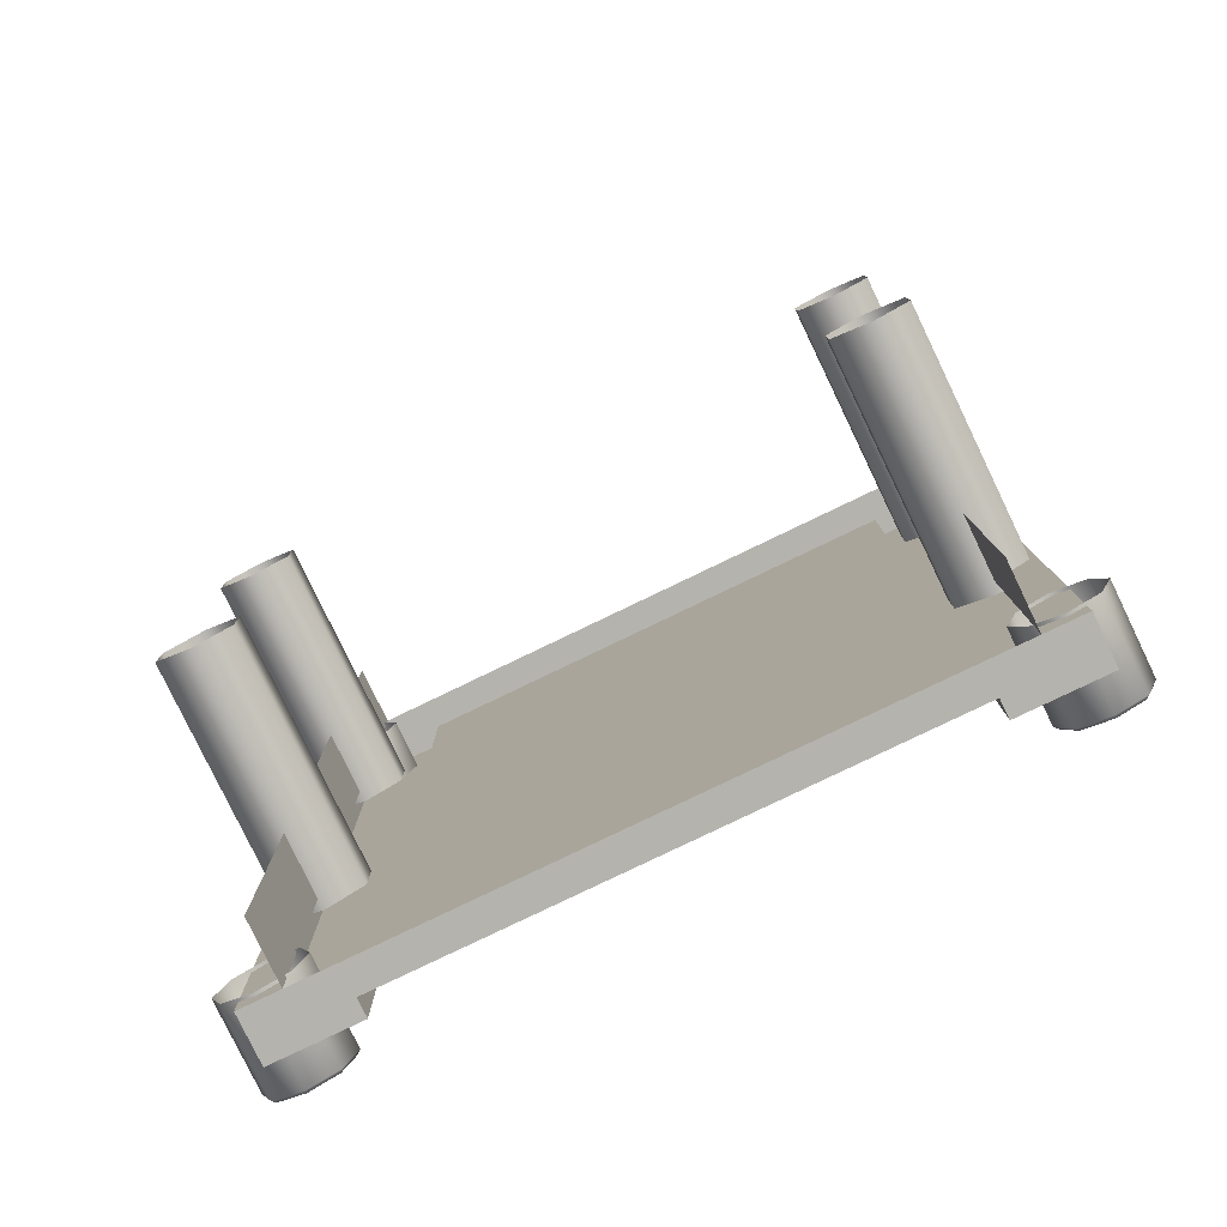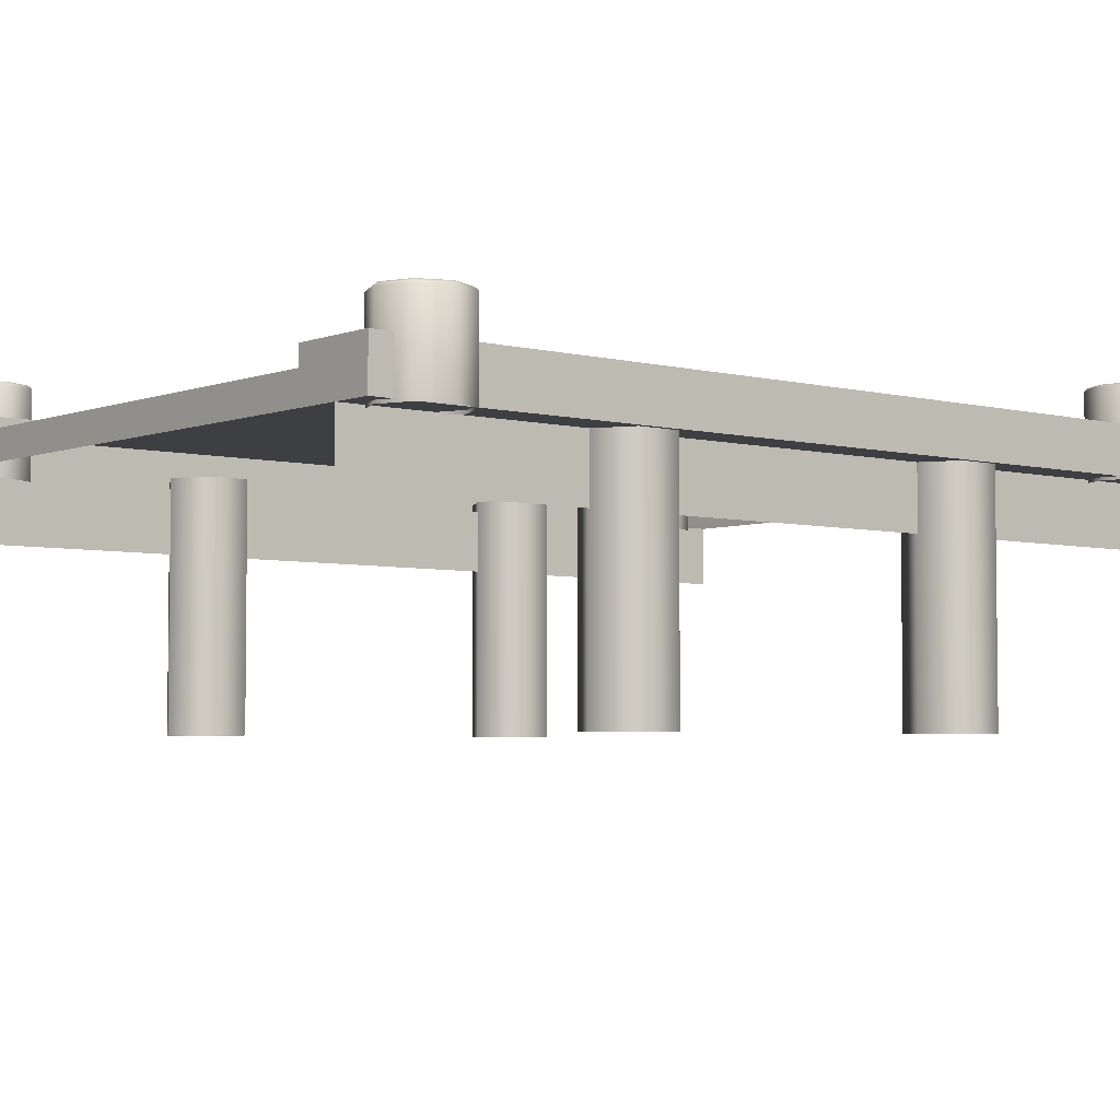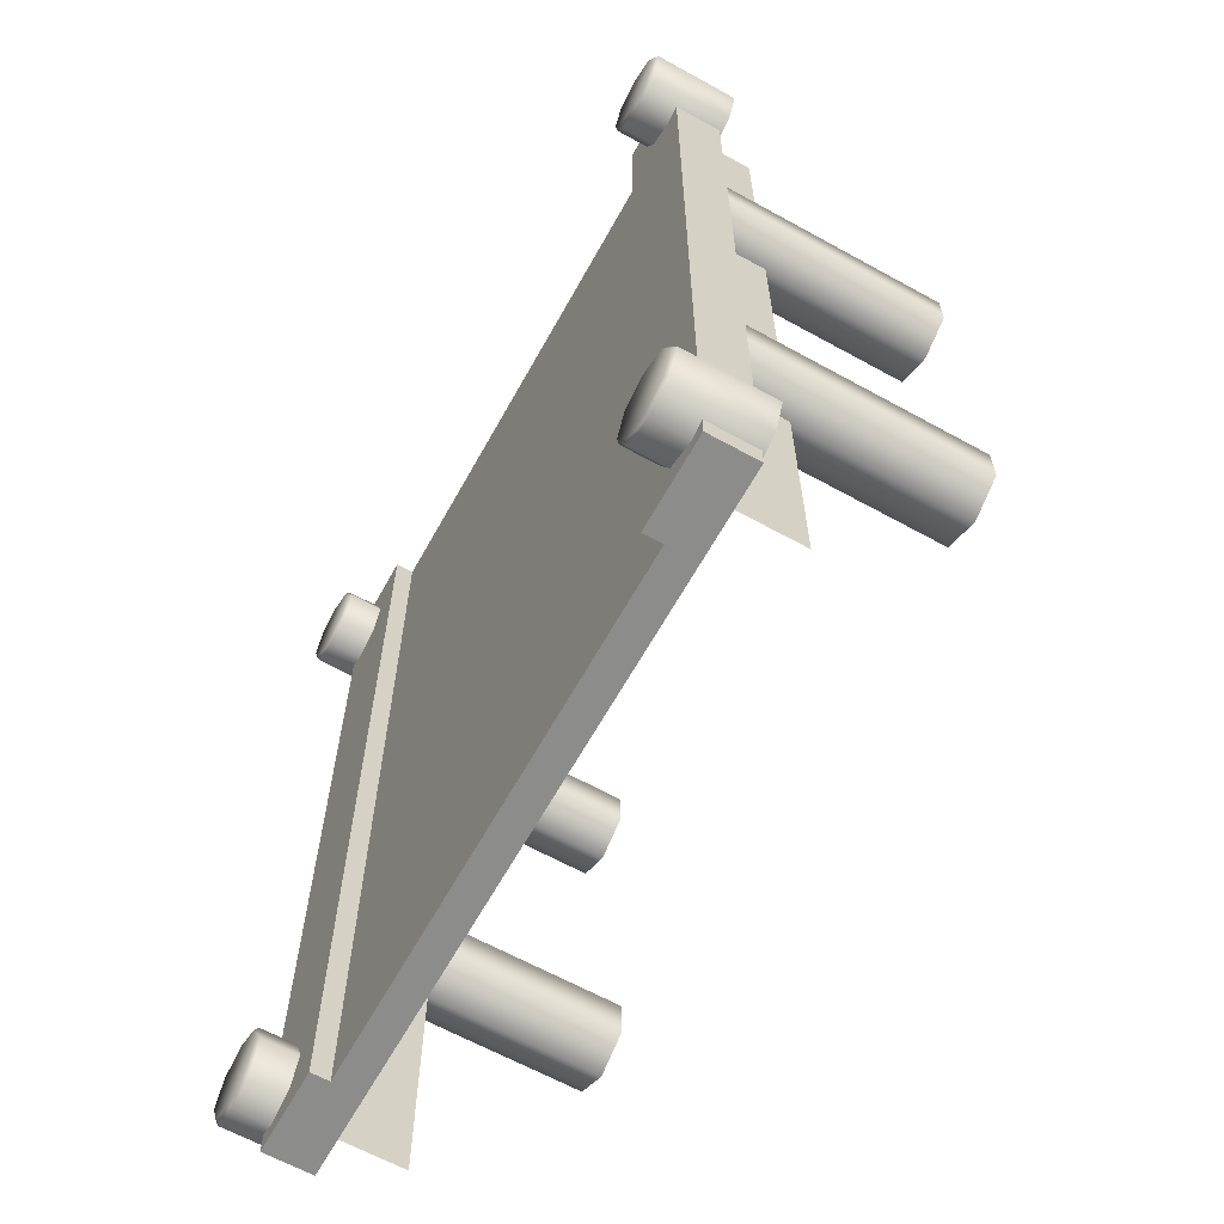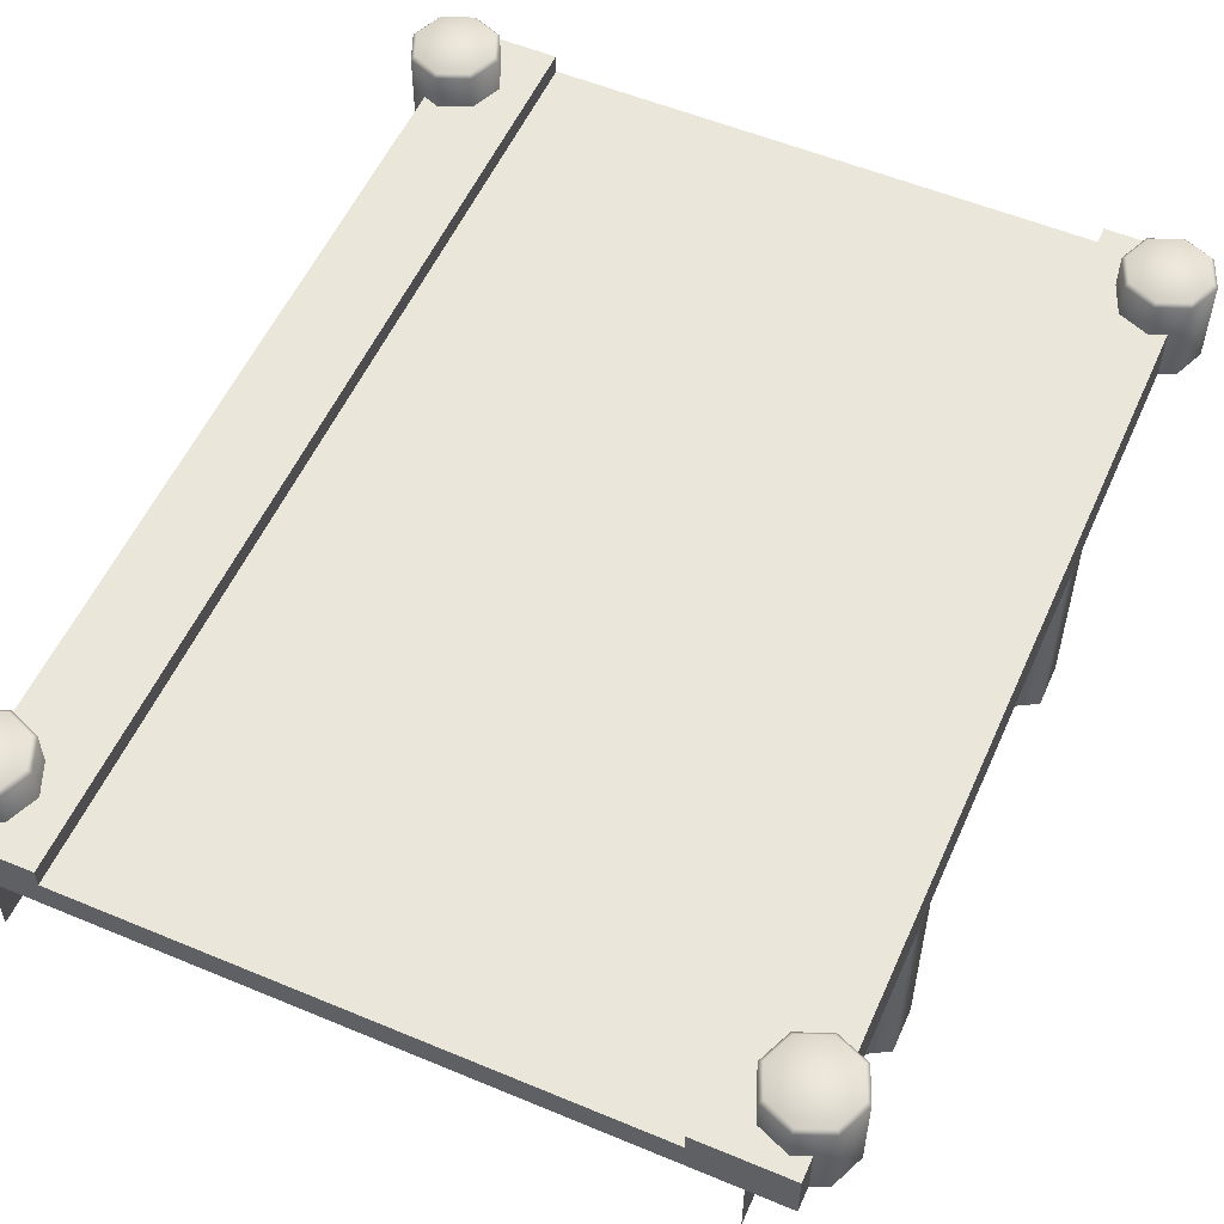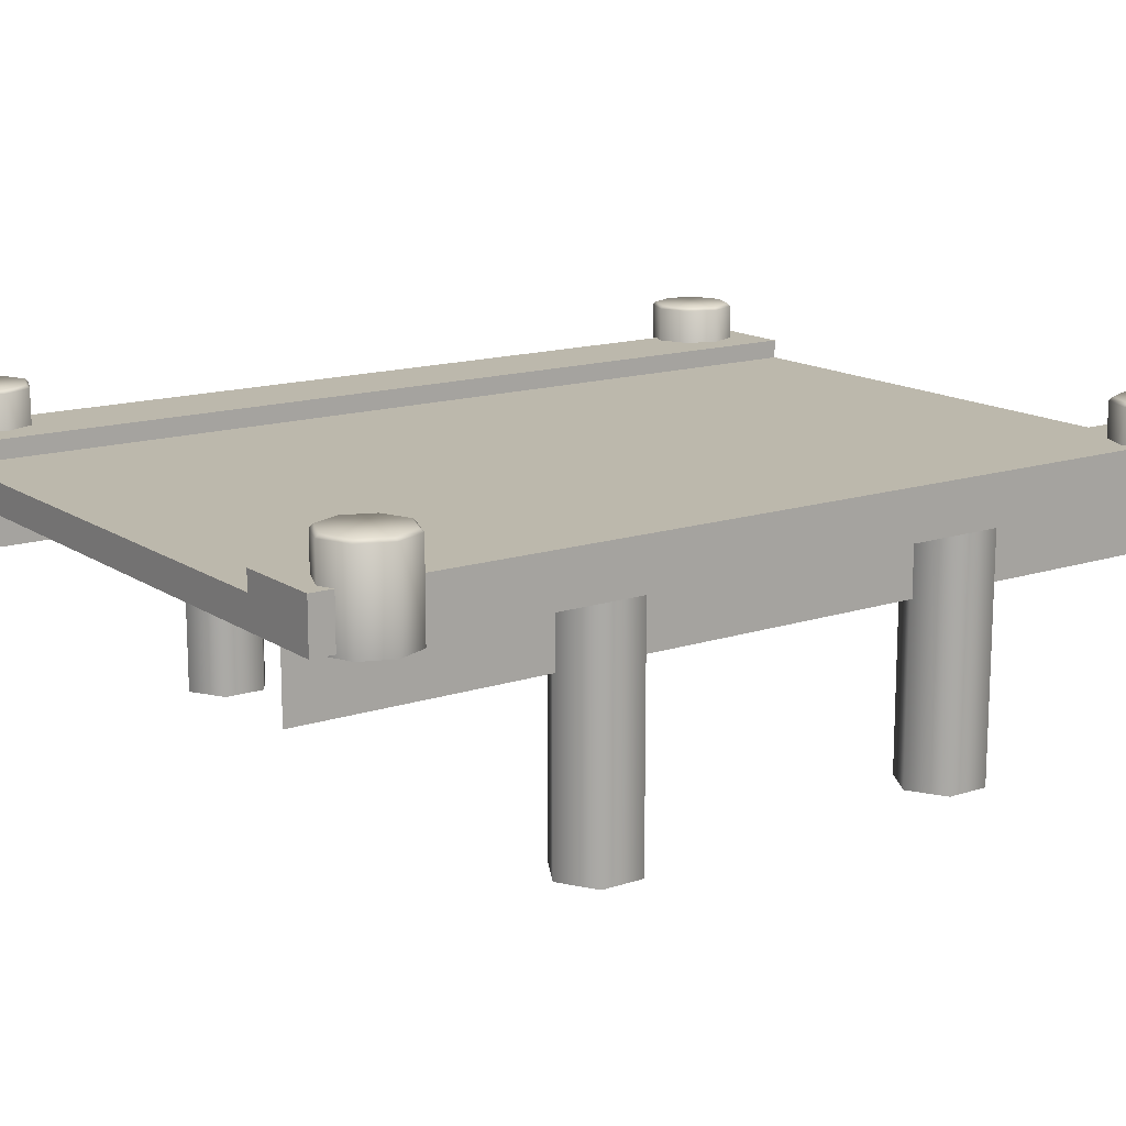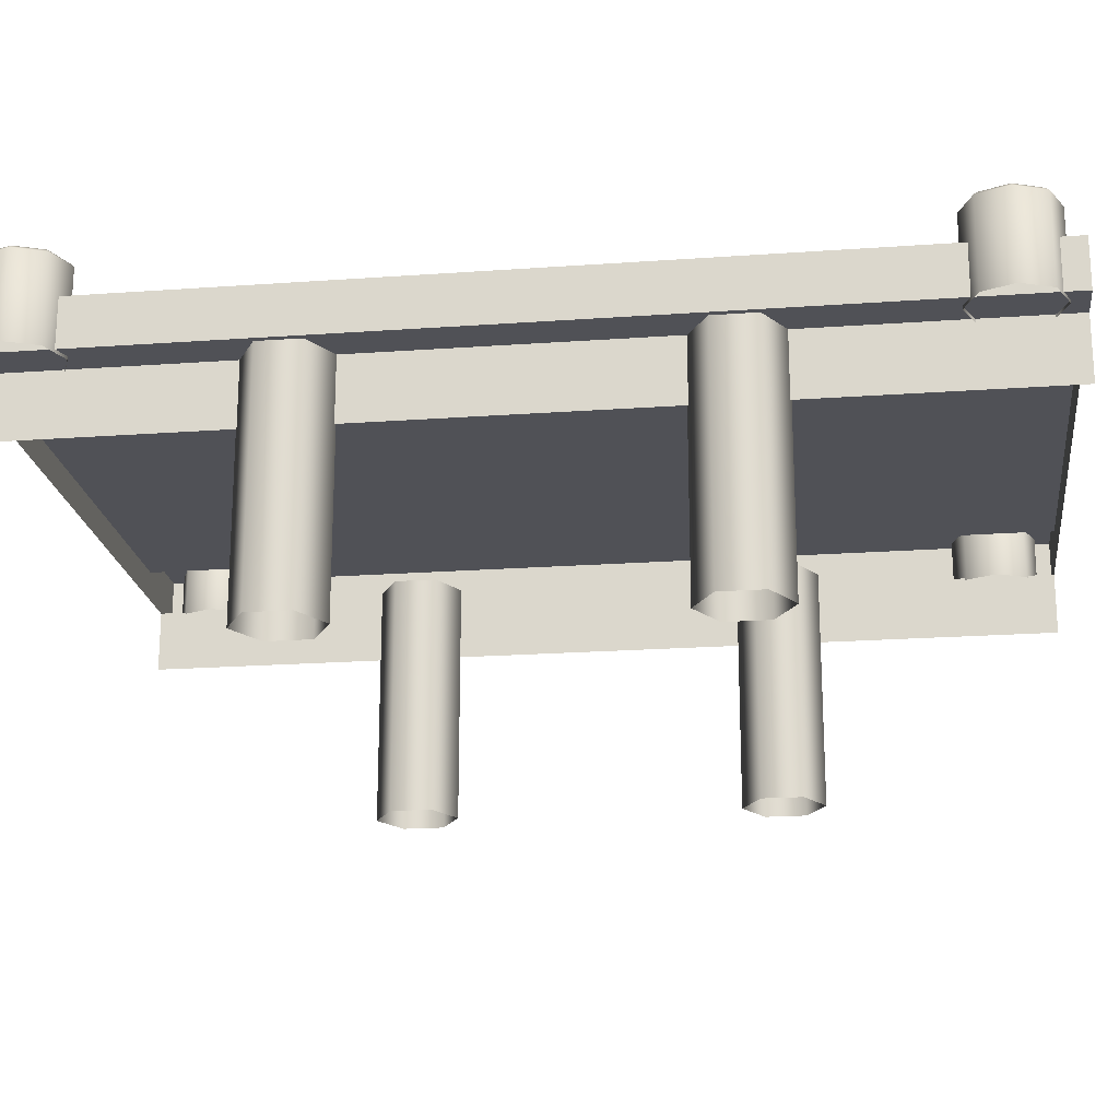
<metadata>
{"format":"obj","ext":"obj","renderer":"f3d","projection":"perspective","resolution":1024,"background":"white","views":[{"elev":-80.0,"azim":25.7,"up":"+Z"},{"elev":-4.2,"azim":50.2,"up":"+Y"},{"elev":-64.1,"azim":-119.1,"up":"+Z"},{"elev":55.0,"azim":-156.2,"up":"+Y"},{"elev":14.6,"azim":54.6,"up":"+Y"},{"elev":-20.3,"azim":97.5,"up":"+Y"}]}
</metadata>
<code>
o wFlatD3_Cube.009
v -0.8747 0.2047 0.53
v -0.5 0.2047 0.53
v -0.8747 0.1248 0.53
v -0.5 0.1248 0.53
v -0.5 -0.00255 0.53
v -0.8747 -0.00255 0.53
v -0.6738 -0.00255 0.53
v -0.6738 -0.2703 0.53
v -0.6811 -1.01 1.557
v -0.6811 0.04383 1.557
v -0.525 -1.01 1.647
v -0.525 0.04383 1.647
v -0.525 -1.01 1.827
v -0.525 0.04383 1.827
v -0.6811 -1.01 1.917
v -0.6811 0.04383 1.917
v -0.8372 -1.01 1.827
v -0.8372 0.04383 1.827
v -0.8372 -1.01 1.647
v -0.8372 0.04383 1.647
v -0.5654 -0.01543 0.5983
v -0.4369 -0.01543 0.6516
v -0.3836 -0.01543 0.7801
v -0.4369 -0.01543 0.9087
v -0.5654 -0.01543 0.9619
v -0.694 -0.01543 0.9087
v -0.7472 -0.01543 0.7801
v -0.694 -0.01543 0.6516
v -0.5654 0.3662 0.6139
v -0.5654 0.3518 0.5983
v -0.4479 0.3662 0.6626
v -0.4369 0.3518 0.6516
v -0.3992 0.3662 0.7801
v -0.3836 0.3518 0.7801
v -0.4479 0.3662 0.8977
v -0.4369 0.3518 0.9087
v -0.5654 0.3662 0.9464
v -0.5654 0.3518 0.9619
v -0.683 0.3662 0.8977
v -0.694 0.3518 0.9087
v -0.7317 0.3662 0.7801
v -0.7472 0.3518 0.7801
v -0.683 0.3662 0.6626
v -0.694 0.3518 0.6516
v -3.125 0.2047 0.53
v -3.5 0.2047 0.53
v -3.125 0.1248 0.53
v -2 0.1248 0.53
v -3.5 0.1248 0.53
v -3.5 -0.00255 0.53
v -3.125 -0.00255 0.53
v -2 -0.00255 0.53
v -3.326 -0.00255 0.53
v -3.326 -0.2703 0.53
v -3.319 -1.01 1.557
v -3.319 0.04383 1.557
v -3.475 -1.01 1.647
v -3.475 0.04383 1.647
v -3.475 -1.01 1.827
v -3.475 0.04383 1.827
v -3.319 -1.01 1.917
v -3.319 0.04383 1.917
v -3.163 -1.01 1.827
v -3.163 0.04383 1.827
v -3.163 -1.01 1.647
v -3.163 0.04383 1.647
v -3.435 -0.01543 0.5983
v -3.563 -0.01543 0.6516
v -3.616 -0.01543 0.7801
v -3.563 -0.01543 0.9087
v -3.435 -0.01543 0.9619
v -3.306 -0.01543 0.9087
v -3.253 -0.01543 0.7801
v -3.306 -0.01543 0.6516
v -3.435 0.3662 0.6139
v -3.435 0.3518 0.5983
v -3.552 0.3662 0.6626
v -3.563 0.3518 0.6516
v -3.601 0.3662 0.7801
v -3.616 0.3518 0.7801
v -3.552 0.3662 0.8977
v -3.563 0.3518 0.9087
v -3.435 0.3662 0.9464
v -3.435 0.3518 0.9619
v -3.317 0.3662 0.8977
v -3.306 0.3518 0.9087
v -3.268 0.3662 0.7801
v -3.253 0.3518 0.7801
v -3.317 0.3662 0.6626
v -3.306 0.3518 0.6516
v -0.8747 0.2047 4.543
v -0.5 0.2047 4.543
v -0.8747 0.1248 4.543
v -0.5 0.1248 4.543
v -0.5 -0.00255 4.543
v -0.8747 -0.00255 4.543
v -0.6738 -0.00255 4.543
v -0.6738 -0.2703 4.543
v -0.6811 -1.01 3.517
v -0.6811 0.04383 3.517
v -0.525 -1.01 3.426
v -0.525 0.04383 3.426
v -0.525 -1.01 3.246
v -0.525 0.04383 3.246
v -0.6811 -1.01 3.156
v -0.6811 0.04383 3.156
v -0.8372 -1.01 3.246
v -0.8372 0.04383 3.246
v -0.8372 -1.01 3.426
v -0.8372 0.04383 3.426
v -0.8747 0.1248 2.537
v -0.8747 0.2047 2.537
v -0.5 0.2047 2.537
v -0.5 0.1248 2.537
v -0.5 -0.00255 2.537
v -0.6738 -0.2703 2.537
v -0.6738 -0.00255 2.537
v -0.5654 -0.01543 4.475
v -0.4369 -0.01543 4.422
v -0.3836 -0.01543 4.293
v -0.4369 -0.01543 4.164
v -0.5654 -0.01543 4.111
v -0.694 -0.01543 4.164
v -0.7472 -0.01543 4.293
v -0.694 -0.01543 4.422
v -0.5654 0.3662 4.459
v -0.5654 0.3518 4.475
v -0.4479 0.3662 4.411
v -0.4369 0.3518 4.422
v -0.3992 0.3662 4.293
v -0.3836 0.3518 4.293
v -0.4479 0.3662 4.175
v -0.4369 0.3518 4.164
v -0.5654 0.3662 4.127
v -0.5654 0.3518 4.111
v -0.683 0.3662 4.175
v -0.694 0.3518 4.164
v -0.7317 0.3662 4.293
v -0.7472 0.3518 4.293
v -0.683 0.3662 4.411
v -0.694 0.3518 4.422
v -3.125 0.2047 4.543
v -3.5 0.2047 4.543
v -3.125 0.1248 4.543
v -2 0.1248 4.543
v -3.5 0.1248 4.543
v -3.5 -0.00255 4.543
v -3.125 -0.00255 4.543
v -2 -0.00255 4.543
v -3.326 -0.00255 4.543
v -3.326 -0.2703 4.543
v -3.319 -1.01 3.517
v -3.319 0.04383 3.517
v -3.475 -1.01 3.426
v -3.475 0.04383 3.426
v -3.475 -1.01 3.246
v -3.475 0.04383 3.246
v -3.319 -1.01 3.156
v -3.319 0.04383 3.156
v -3.163 -1.01 3.246
v -3.163 0.04383 3.246
v -3.163 -1.01 3.426
v -3.163 0.04383 3.426
v -3.125 0.1248 2.537
v -3.125 0.2047 2.537
v -3.5 0.2047 2.537
v -2 0.1248 2.537
v -3.5 0.1248 2.537
v -3.5 -0.00255 2.537
v -3.326 -0.2703 2.537
v -3.326 -0.00255 2.537
v -3.435 -0.01543 4.475
v -3.563 -0.01543 4.422
v -3.616 -0.01543 4.293
v -3.563 -0.01543 4.164
v -3.435 -0.01543 4.111
v -3.306 -0.01543 4.164
v -3.253 -0.01543 4.293
v -3.306 -0.01543 4.422
v -3.435 0.3662 4.459
v -3.435 0.3518 4.475
v -3.552 0.3662 4.411
v -3.563 0.3518 4.422
v -3.601 0.3662 4.293
v -3.616 0.3518 4.293
v -3.552 0.3662 4.175
v -3.563 0.3518 4.164
v -3.435 0.3662 4.127
v -3.435 0.3518 4.111
v -3.317 0.3662 4.175
v -3.306 0.3518 4.164
v -3.268 0.3662 4.293
v -3.253 0.3518 4.293
v -3.317 0.3662 4.411
v -3.306 0.3518 4.422
f 3 1 2 4
f 52 48 3 6
f 112 1 3 111
f 6 3 4 5
f 9 10 12 11
f 11 12 14 13
f 13 14 16 15
f 15 16 18 17
f 17 18 20 19
f 19 20 10 9
f 5 115 117 7
f 8 7 117 116
f 5 4 114 115
f 2 1 112 113
f 3 48 167 111
f 4 2 113 114
f 28 44 30 21
f 23 34 36 24
f 24 36 38 25
f 25 38 40 26
f 26 40 42 27
f 27 42 44 28
f 21 30 32 22
f 22 32 34 23
f 32 30 29 31
f 34 32 31 33
f 36 34 33 35
f 38 36 35 37
f 40 38 37 39
f 42 40 39 41
f 44 42 41 43
f 30 44 43 29
f 31 29 43 41 39 37 35 33
f 47 49 46 45
f 52 51 47 48
f 165 164 47 45
f 51 50 49 47
f 55 57 58 56
f 57 59 60 58
f 59 61 62 60
f 61 63 64 62
f 63 65 66 64
f 65 55 56 66
f 50 53 171 169
f 54 170 171 53
f 50 169 168 49
f 46 166 165 45
f 47 164 167 48
f 49 168 166 46
f 74 67 76 90
f 69 70 82 80
f 70 71 84 82
f 71 72 86 84
f 72 73 88 86
f 73 74 90 88
f 67 68 78 76
f 68 69 80 78
f 78 77 75 76
f 80 79 77 78
f 82 81 79 80
f 84 83 81 82
f 86 85 83 84
f 88 87 85 86
f 90 89 87 88
f 76 75 89 90
f 77 79 81 83 85 87 89 75
f 93 94 92 91
f 149 96 93 145
f 112 111 93 91
f 96 95 94 93
f 99 101 102 100
f 101 103 104 102
f 103 105 106 104
f 105 107 108 106
f 107 109 110 108
f 109 99 100 110
f 95 97 117 115
f 98 116 117 97
f 95 115 114 94
f 92 113 112 91
f 93 111 167 145
f 94 114 113 92
f 125 118 127 141
f 120 121 133 131
f 121 122 135 133
f 122 123 137 135
f 123 124 139 137
f 124 125 141 139
f 118 119 129 127
f 119 120 131 129
f 129 128 126 127
f 131 130 128 129
f 133 132 130 131
f 135 134 132 133
f 137 136 134 135
f 139 138 136 137
f 141 140 138 139
f 127 126 140 141
f 128 130 132 134 136 138 140 126
f 144 142 143 146
f 149 145 144 148
f 165 142 144 164
f 148 144 146 147
f 152 153 155 154
f 154 155 157 156
f 156 157 159 158
f 158 159 161 160
f 160 161 163 162
f 162 163 153 152
f 147 169 171 150
f 151 150 171 170
f 147 146 168 169
f 143 142 165 166
f 144 145 167 164
f 146 143 166 168
f 179 195 181 172
f 174 185 187 175
f 175 187 189 176
f 176 189 191 177
f 177 191 193 178
f 178 193 195 179
f 172 181 183 173
f 173 183 185 174
f 183 181 180 182
f 185 183 182 184
f 187 185 184 186
f 189 187 186 188
f 191 189 188 190
f 193 191 190 192
f 195 193 192 194
f 181 195 194 180
f 182 180 194 192 190 188 186 184

</code>
